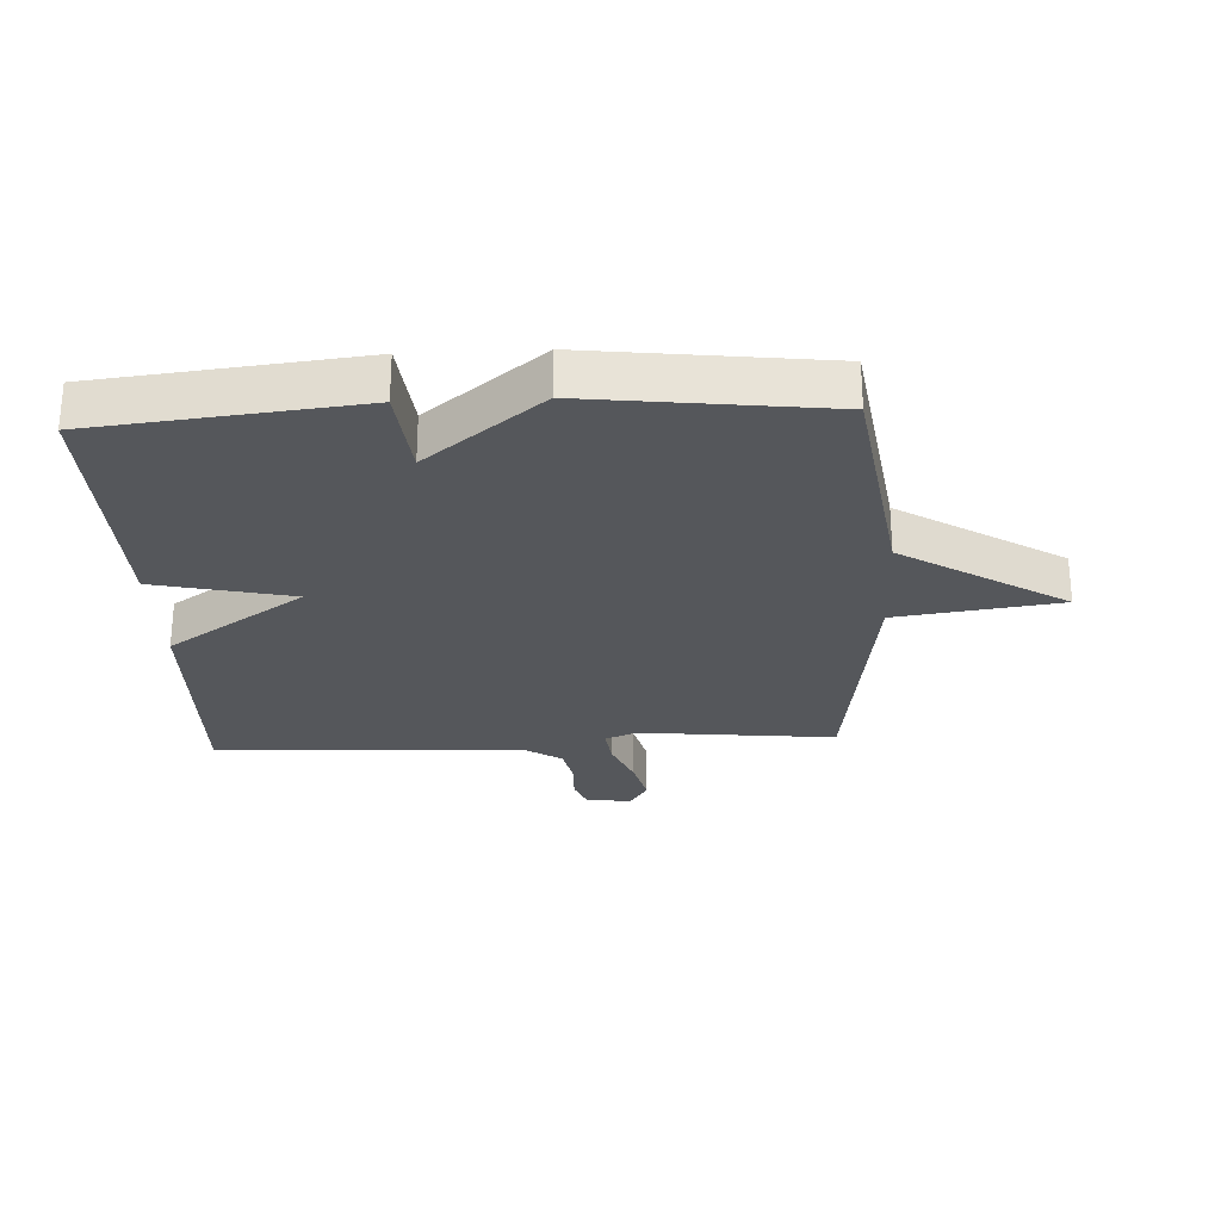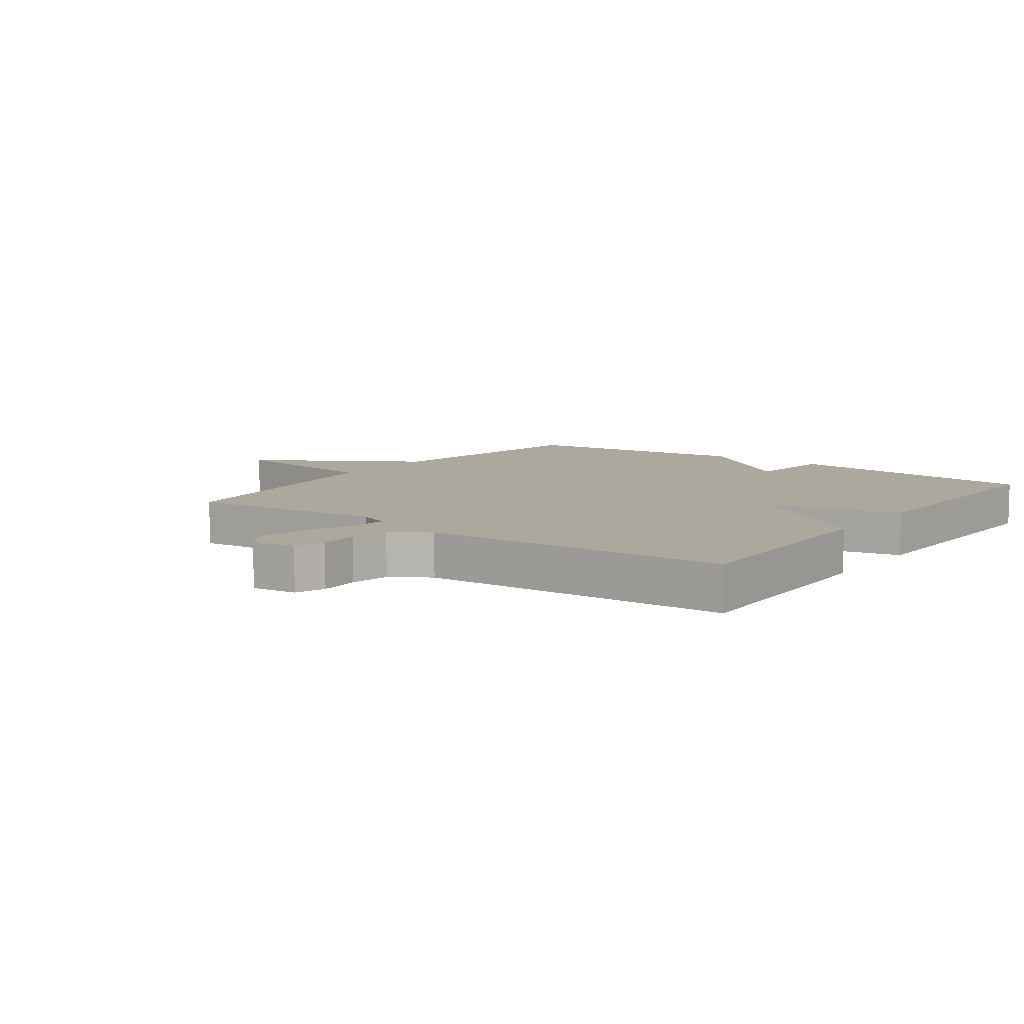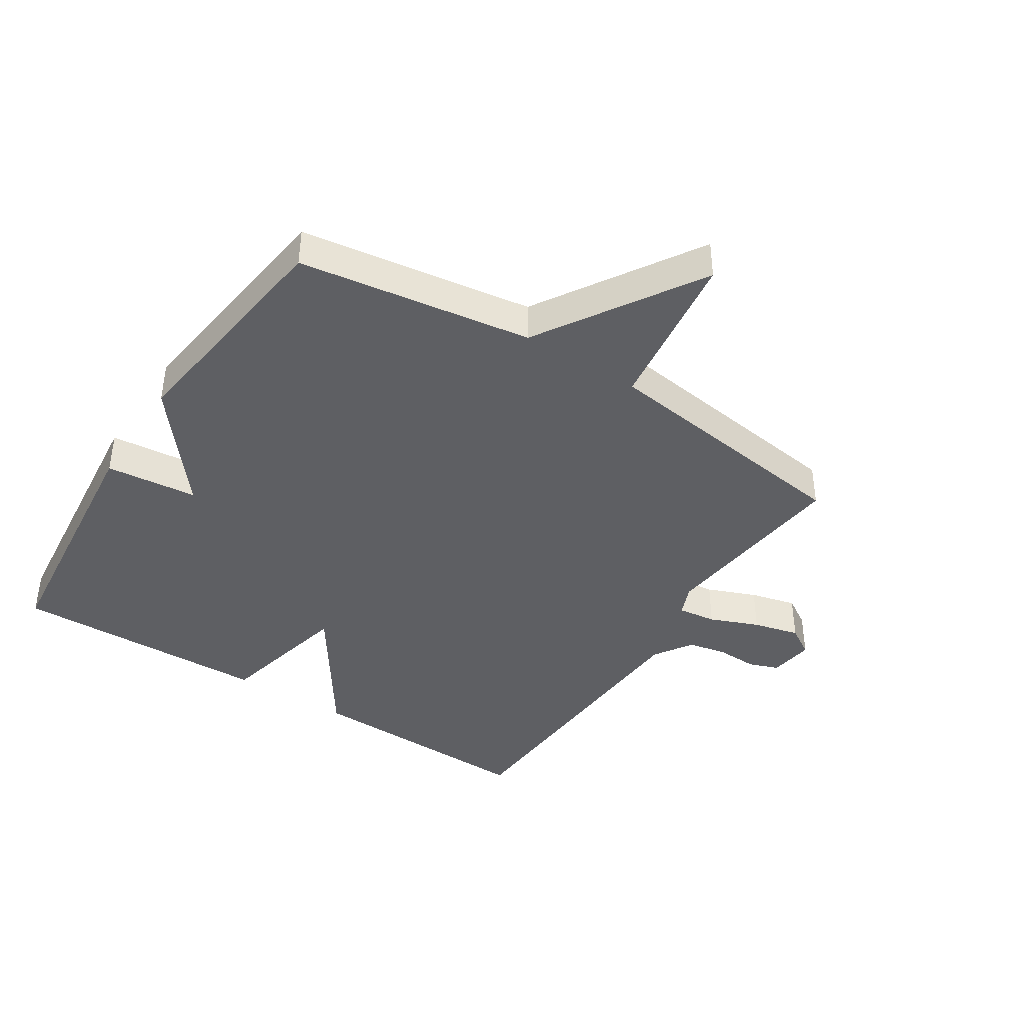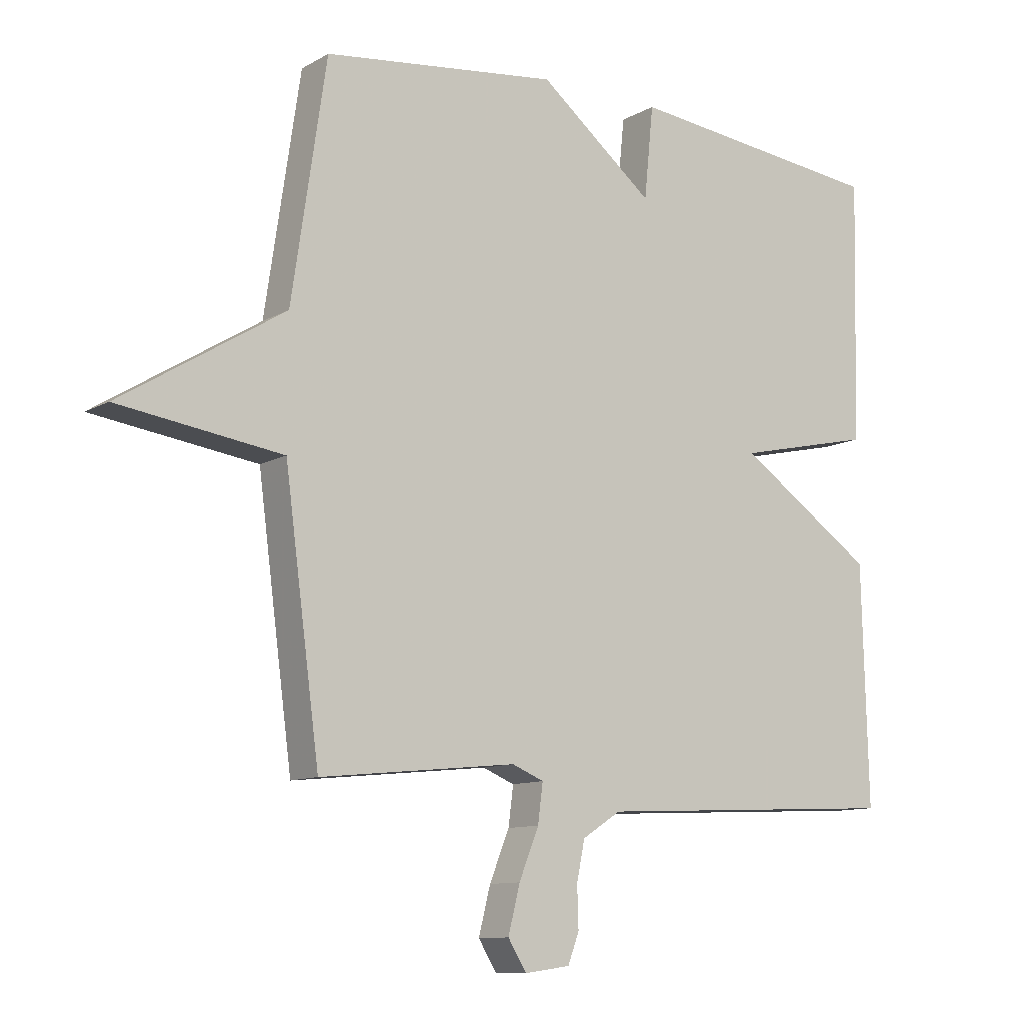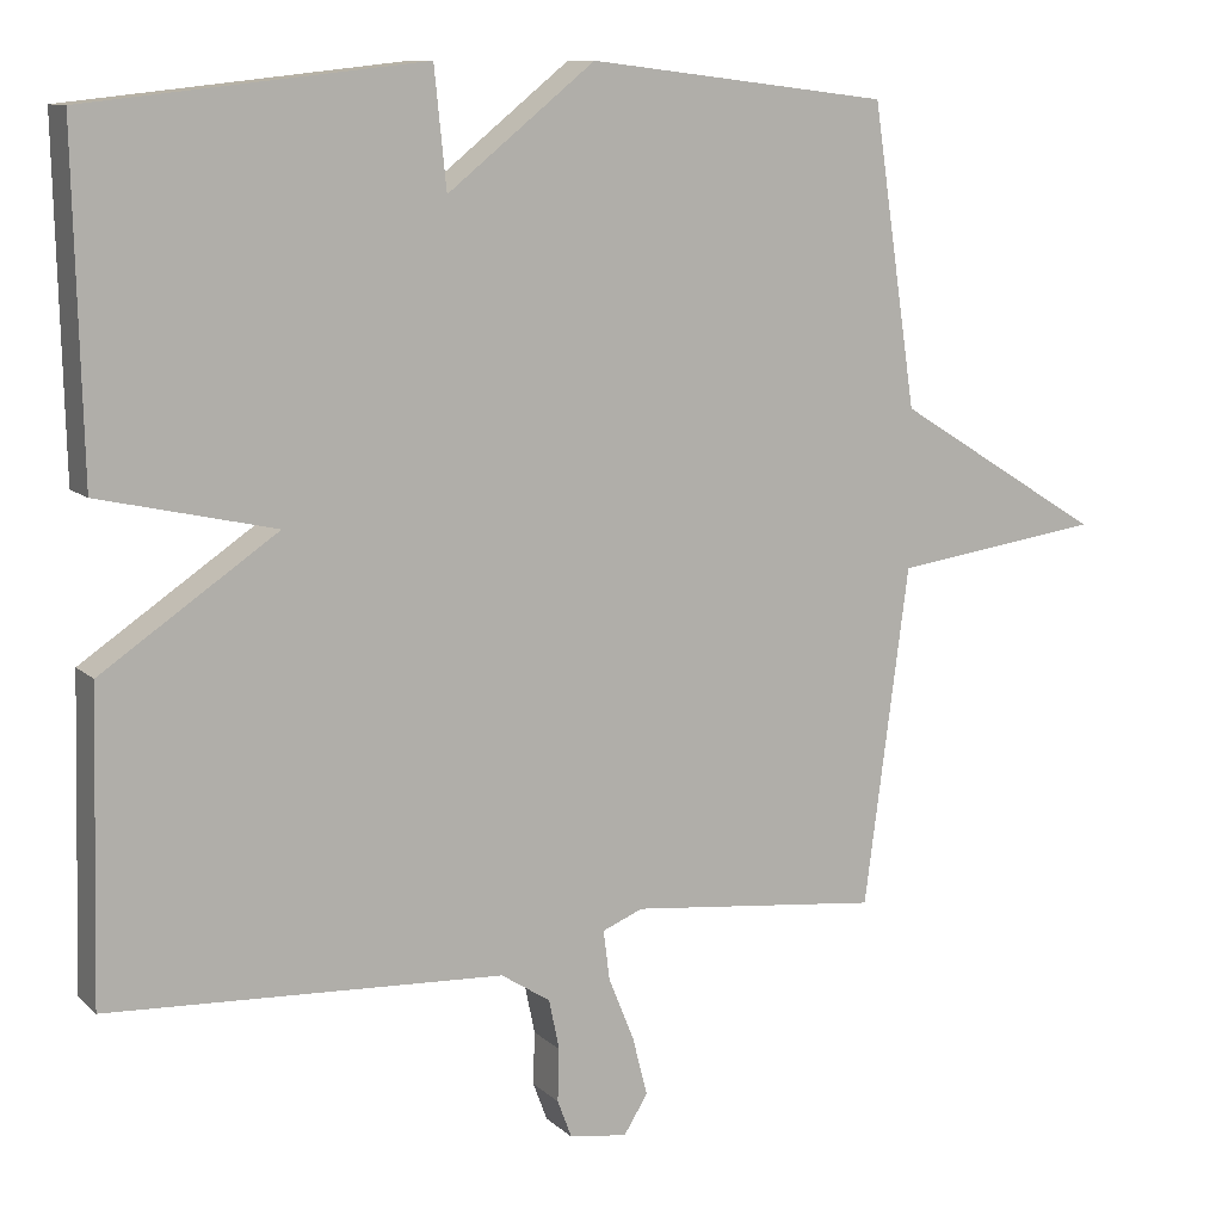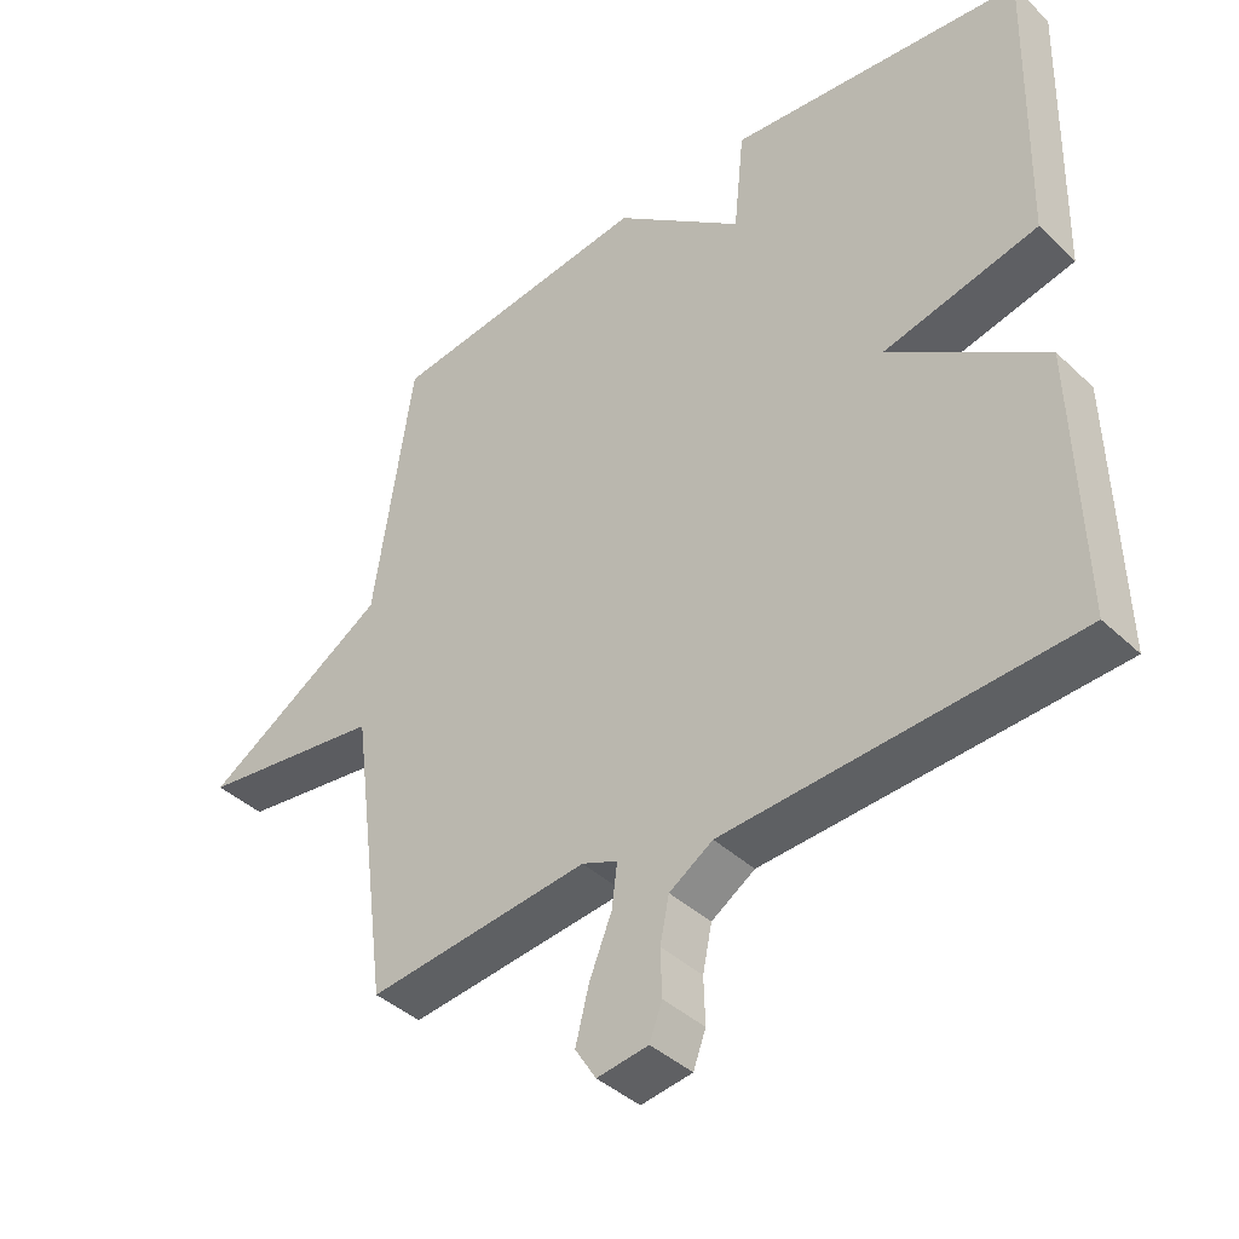
<metadata>
{"format":"obj","ext":"obj","renderer":"f3d","projection":"perspective","resolution":1024,"background":"white","views":[{"elev":-26.7,"azim":2.8,"up":"+Y"},{"elev":8.7,"azim":-143.7,"up":"+Y"},{"elev":-40.9,"azim":57.1,"up":"+Y"},{"elev":-10.7,"azim":143.9,"up":"+Z"},{"elev":10.5,"azim":-26.5,"up":"+Z"},{"elev":-40.7,"azim":-138.7,"up":"+Z"}]}
</metadata>
<code>
v 0.5 0.07 0.5
v 0.556 0.07 0.124
v 0.819 0.07 -0.039
v 0.556 0.07 -0.076
v 0.5 0.07 -0.5
v 0.183 0.07 -0.467
v 0.132 0.07 -0.488
v 0.14 0.07 -0.55
v 0.172 0.07 -0.629
v 0.191 0.07 -0.704
v 0.161 0.07 -0.752
v 0.088 0.07 -0.742
v 0.07 0.07 -0.694
v 0.072 0.07 -0.628
v 0.059 0.07 -0.565
v -0.003 0.07 -0.525
v -0.5 0.07 -0.5
v -0.49 0.07 -0.119
v -0.269 0.07 0.031
v -0.49 0.07 0.081
v -0.5 0.07 0.5
v -0.079 0.07 0.546
v -0.064 0.07 0.398
v 0.121 0.07 0.546
v 0.5 0 0.5
v 0.556 0 0.124
v 0.819 0 -0.039
v 0.556 0 -0.076
v 0.5 0 -0.5
v 0.183 0 -0.467
v 0.132 0 -0.488
v 0.14 0 -0.55
v 0.172 0 -0.629
v 0.191 0 -0.704
v 0.161 0 -0.752
v 0.088 0 -0.742
v 0.07 0 -0.694
v 0.072 0 -0.628
v 0.059 0 -0.565
v -0.003 0 -0.525
v -0.5 0 -0.5
v -0.49 0 -0.119
v -0.269 0 0.031
v -0.49 0 0.081
v -0.5 0 0.5
v -0.079 0 0.546
v -0.064 0 0.398
v 0.121 0 0.546
f 23 24 1 2
f 21 22 23
f 20 21 23
f 19 20 23
f 2 3 4
f 23 2 4
f 19 23 4
f 18 19 4
f 17 18 4
f 16 17 4
f 12 13 14
f 11 12 14
f 10 11 14
f 9 10 14
f 8 9 14
f 7 8 14 15
f 4 5 6
f 4 6 7
f 16 4 7
f 7 15 16
f 26 25 48 47
f 47 46 45
f 47 45 44
f 47 44 43
f 28 27 26
f 28 26 47
f 28 47 43
f 28 43 42
f 28 42 41
f 28 41 40
f 38 37 36
f 38 36 35
f 38 35 34
f 38 34 33
f 38 33 32
f 39 38 32 31
f 30 29 28
f 31 30 28
f 31 28 40
f 40 39 31
f 1 25 26 2
f 2 26 27 3
f 3 27 28 4
f 4 28 29 5
f 5 29 30 6
f 6 30 31 7
f 7 31 32 8
f 8 32 33 9
f 9 33 34 10
f 10 34 35 11
f 11 35 36 12
f 12 36 37 13
f 13 37 38 14
f 14 38 39 15
f 15 39 40 16
f 16 40 41 17
f 17 41 42 18
f 18 42 43 19
f 19 43 44 20
f 20 44 45 21
f 21 45 46 22
f 22 46 47 23
f 23 47 48 24
f 24 48 25 1

</code>
